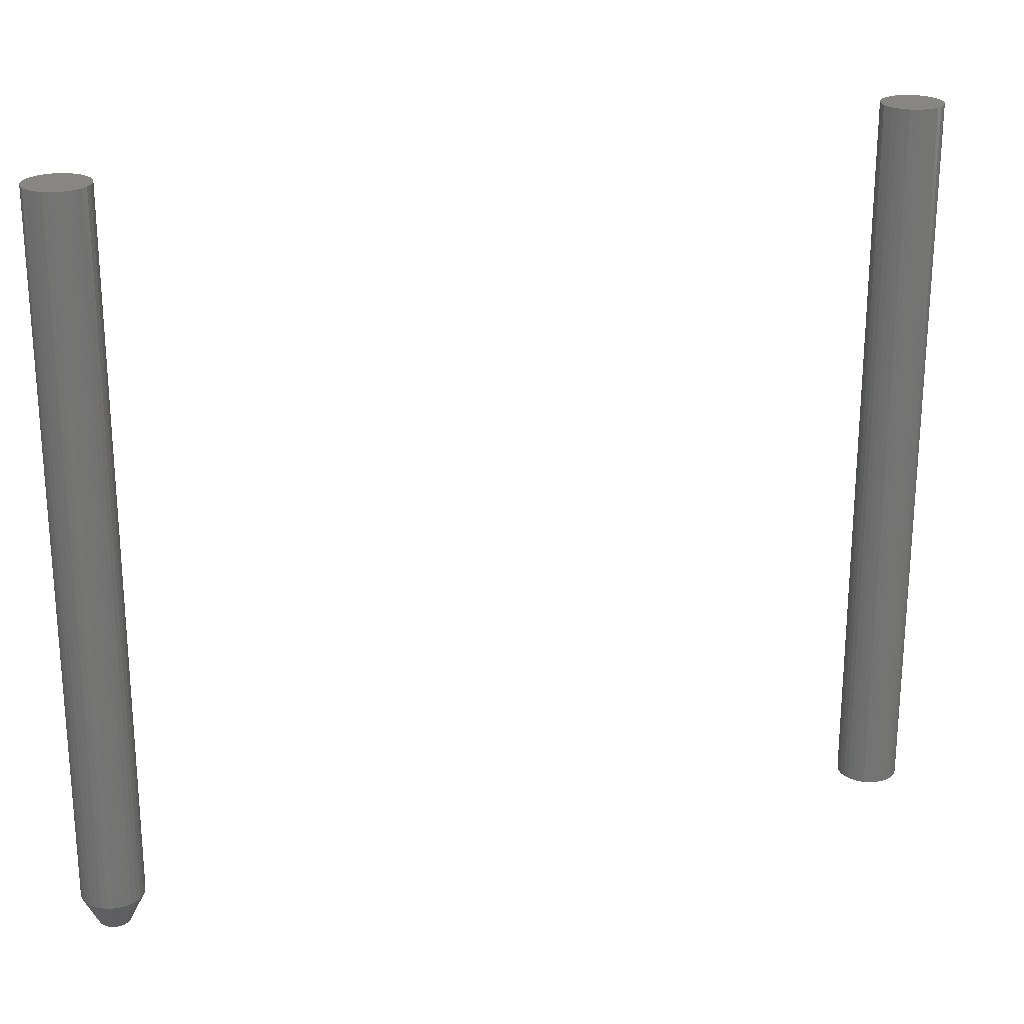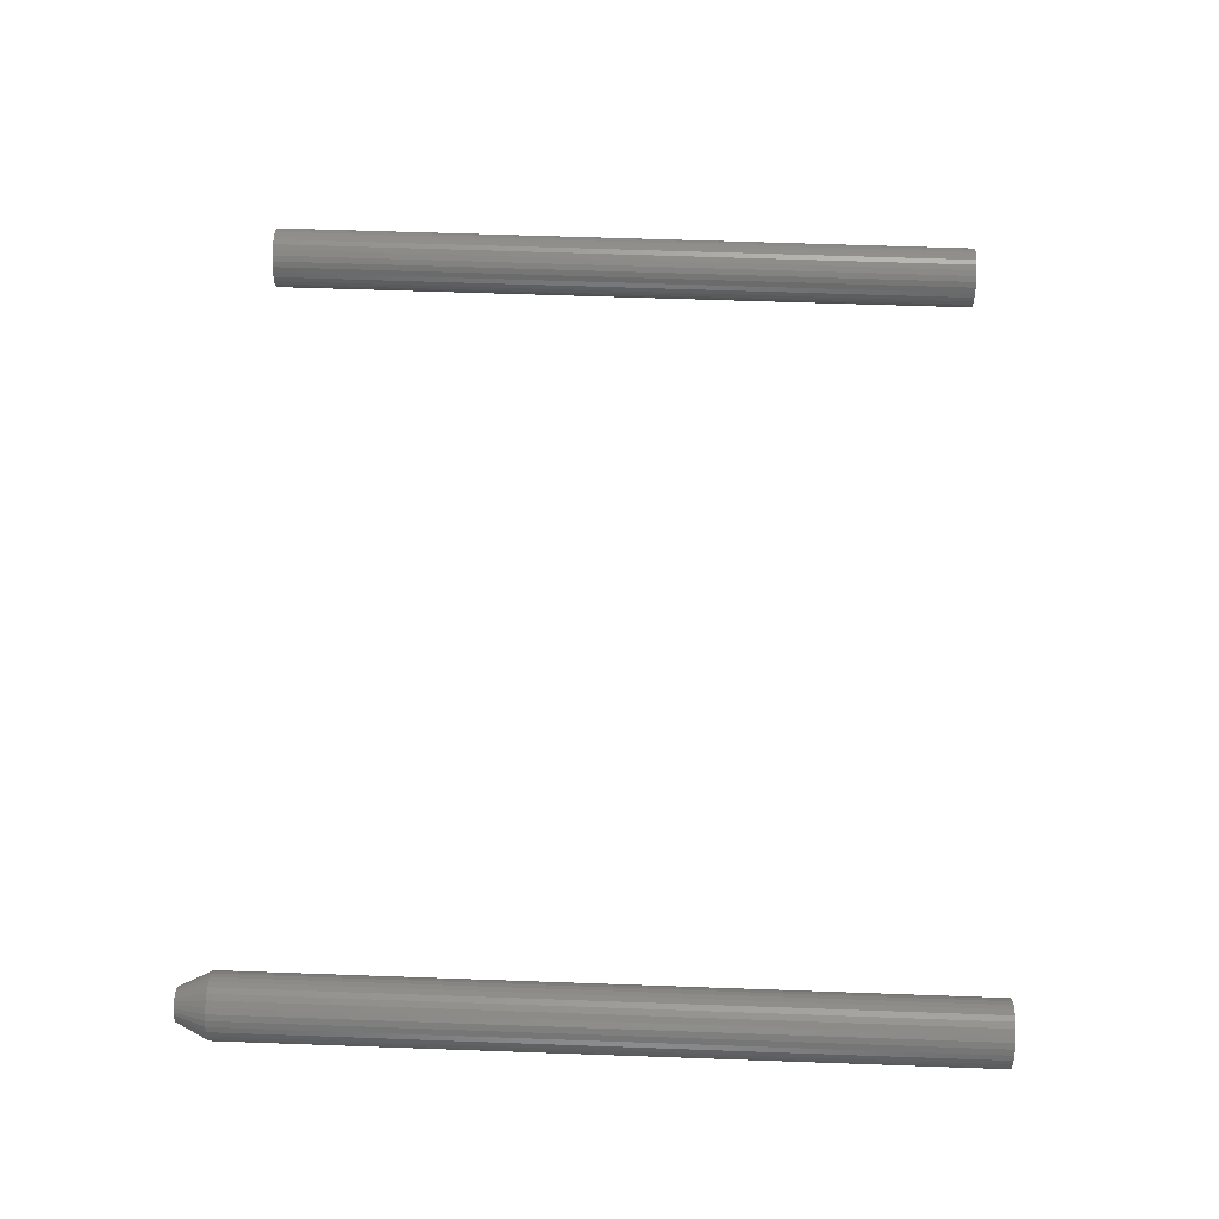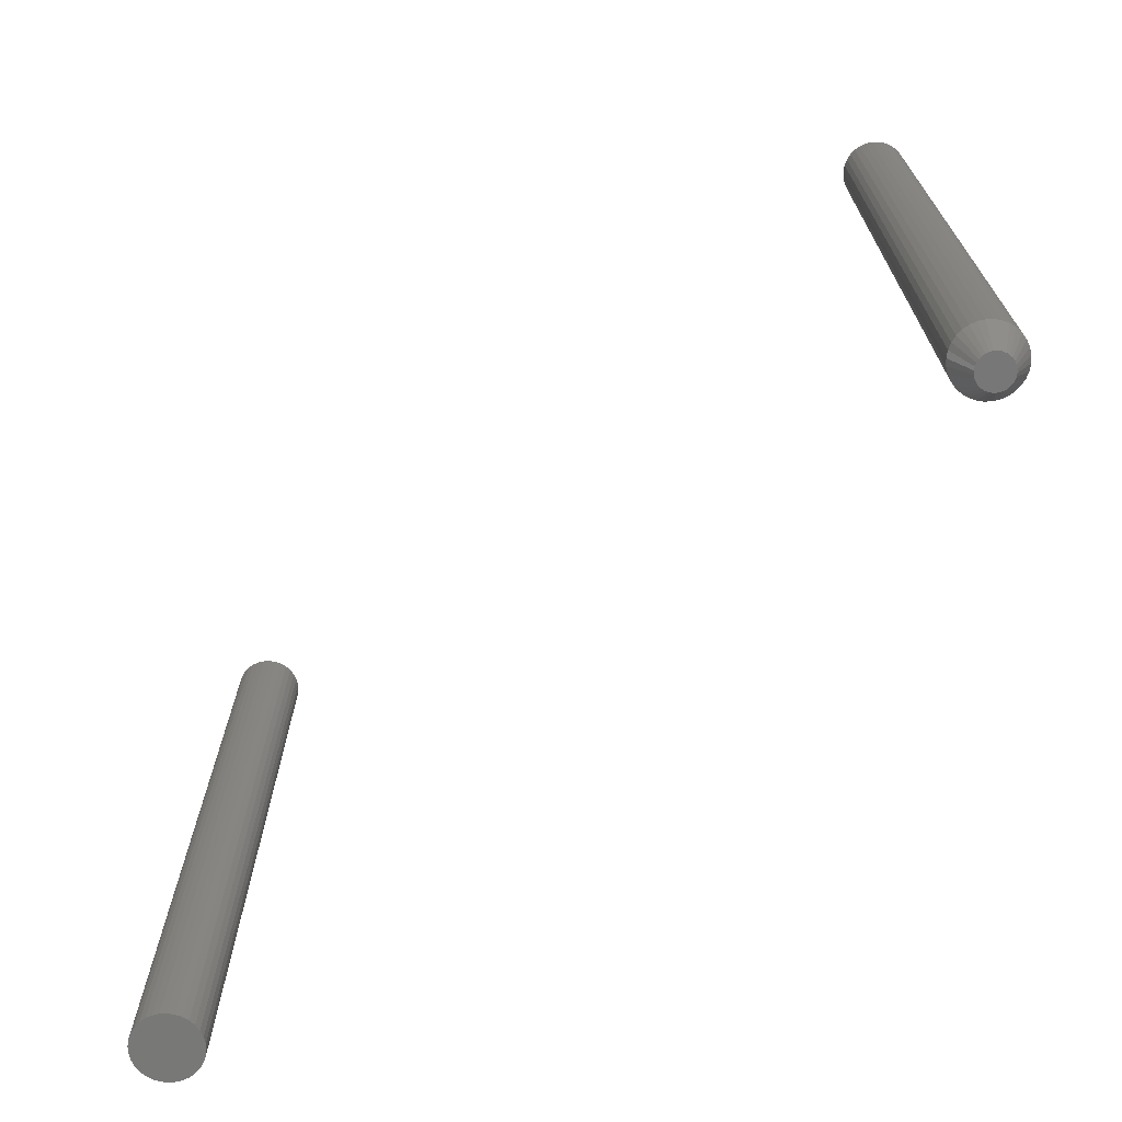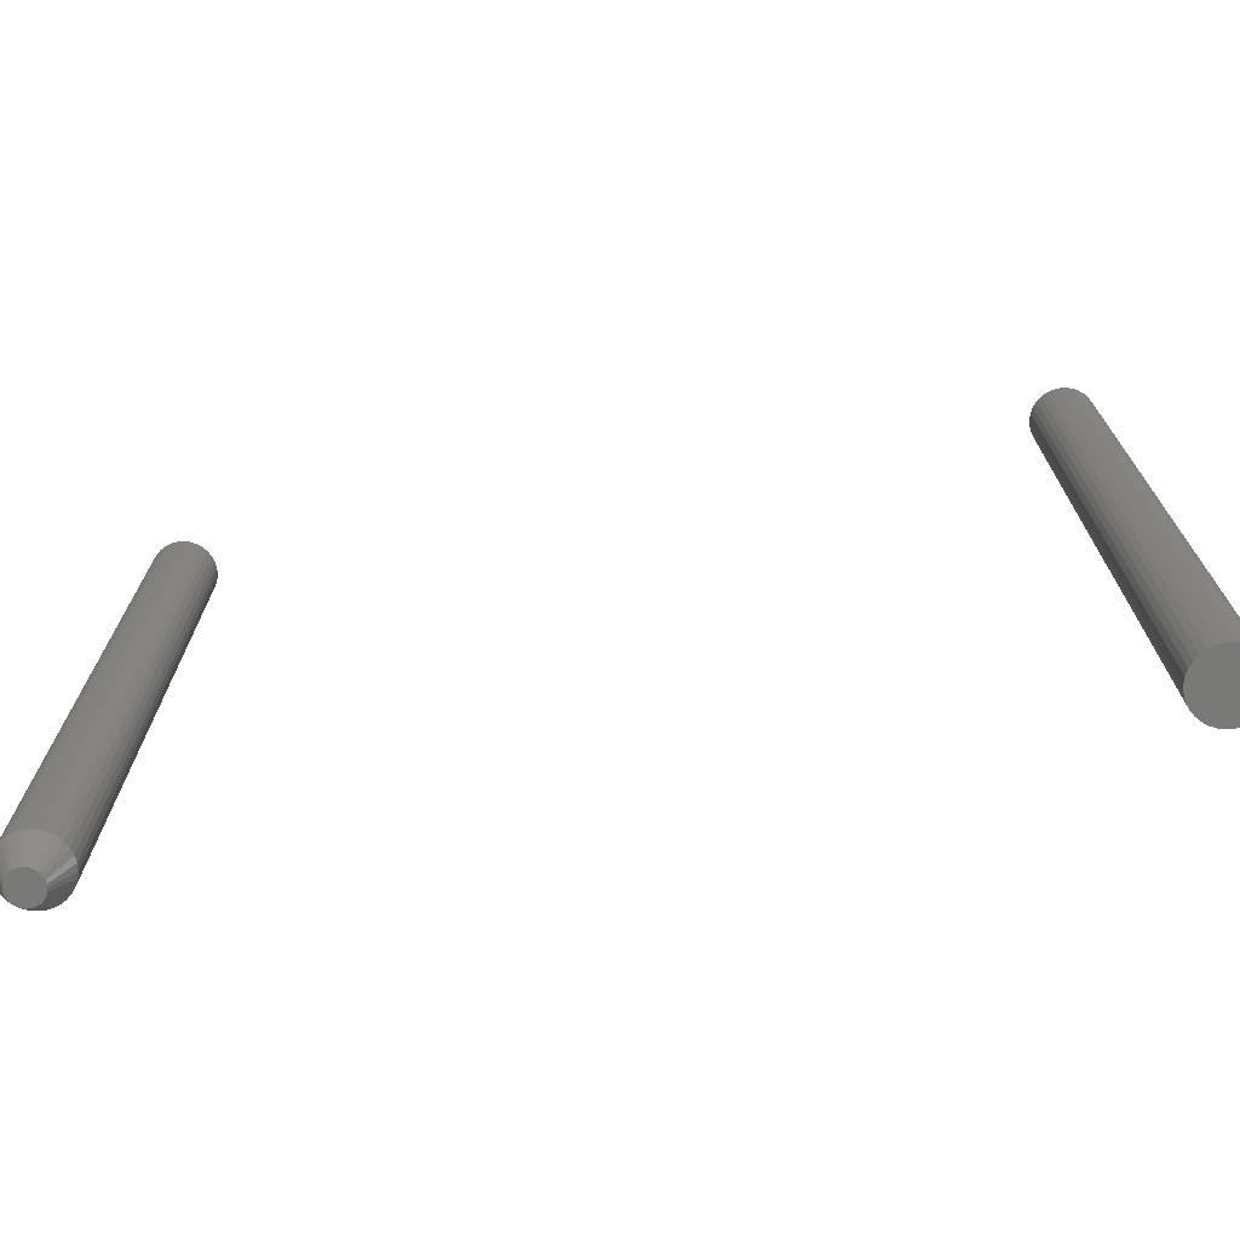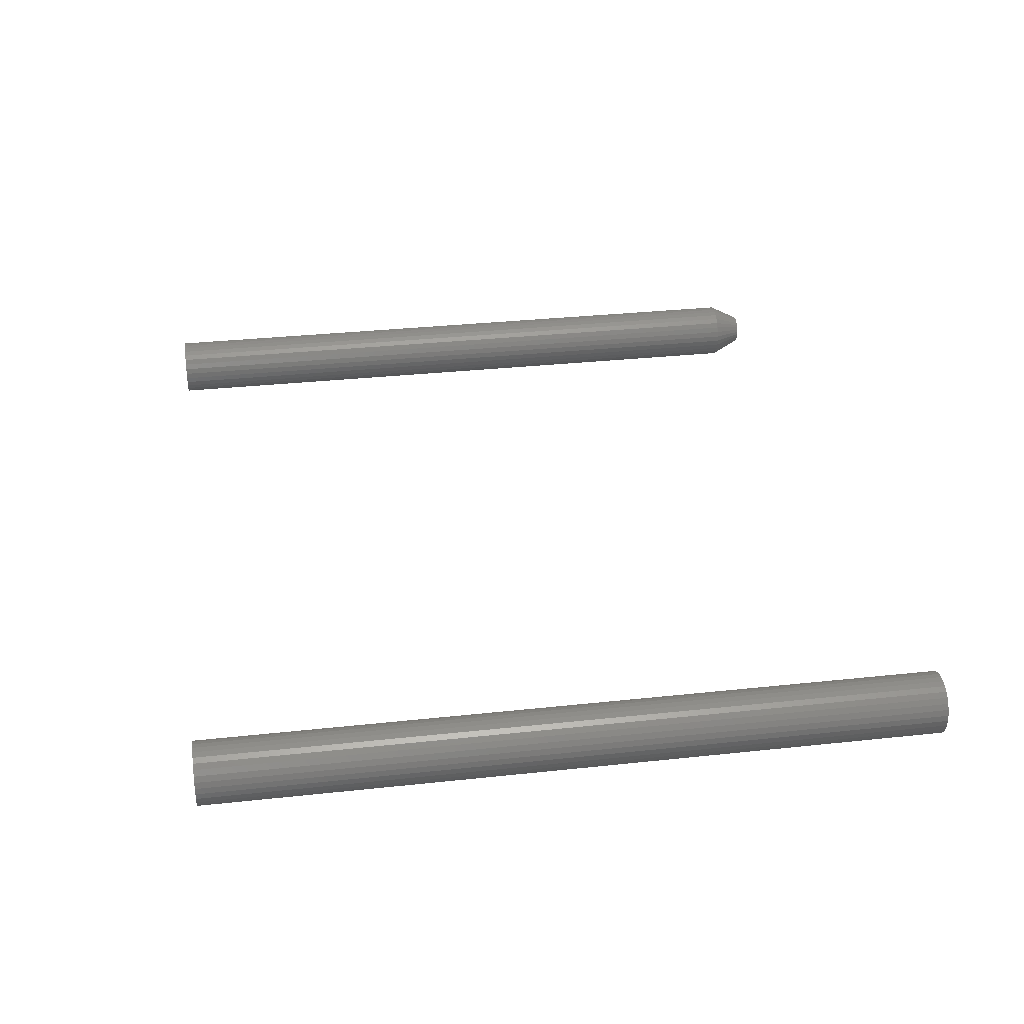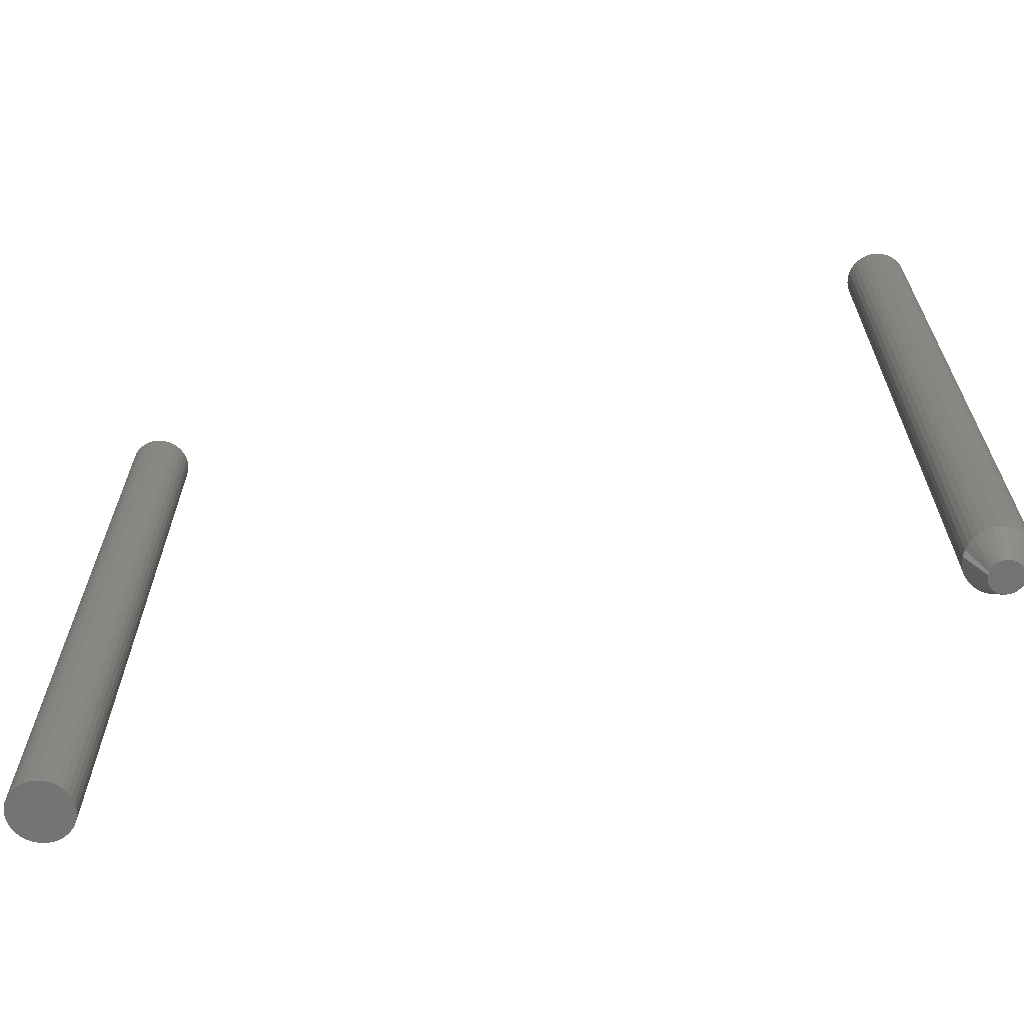
<metadata>
{"format":"stl","ext":"stl","renderer":"f3d","projection":"perspective","resolution":1024,"background":"white","views":[{"elev":23.3,"azim":159.2,"up":"+Y"},{"elev":60.9,"azim":92.1,"up":"+Z"},{"elev":-70.3,"azim":41.6,"up":"+Y"},{"elev":-72.0,"azim":-169.8,"up":"+Y"},{"elev":32.4,"azim":-98.6,"up":"+Z"},{"elev":-65.4,"azim":15.5,"up":"+Y"}]}
</metadata>
<code>
# stl→obj: 160 verts, 312 faces
v 0.3764 -0.75 0.01327
v 0.3562 -0.75 0.01128
v 0.3788 -0.75 0.01128
v 0.3543 -0.75 0.008864
v 0.3808 -0.75 0.008864
v 0.3528 -0.75 0.006105
v 0.3823 -0.75 0.006105
v 0.3823 -0.75 -0.006105
v 0.3543 -0.75 -0.008864
v 0.3808 -0.75 -0.008864
v 0.3562 -0.75 -0.01128
v 0.3788 -0.75 -0.01128
v 0.3587 -0.75 -0.01327
v 0.3764 -0.75 -0.01327
v 0.3614 -0.75 -0.01474
v 0.3644 -0.75 -0.01565
v 0.3736 -0.75 -0.01474
v 0.3675 -0.75 -0.01595
v 0.3706 -0.75 -0.01565
v 0.3587 -0.75 0.01327
v 0.3736 -0.75 0.01474
v 0.3706 -0.75 0.01565
v 0.3675 -0.75 0.01595
v 0.3644 -0.75 0.01565
v 0.3614 -0.75 0.01474
v 0.3832 -0.75 0.003112
v 0.3519 -0.75 0.003112
v 0.3835 -0.75 -2.83e-18
v 0.3516 -0.75 1.174e-09
v 0.3832 -0.75 -0.003112
v 0.3519 -0.75 -0.003112
v 0.3528 -0.75 -0.006105
v 0.3991 1.753e-18 1.645e-17
v 0.3991 -0.7188 -1.934e-17
v 0.3985 1.719e-18 -0.006161
v 0.3985 -0.7188 -0.006161
v 0.3967 1.62e-18 -0.01208
v 0.3967 -0.7188 -0.01208
v 0.3938 1.458e-18 -0.01754
v 0.3938 -0.7188 -0.01754
v 0.3898 1.24e-18 -0.02233
v 0.3898 -0.7188 -0.02233
v 0.3851 9.739e-19 -0.02626
v 0.3851 -0.7188 -0.02626
v 0.3796 6.708e-19 -0.02918
v 0.3796 -0.7188 -0.02918
v 0.3737 3.42e-19 -0.03097
v 0.3737 -0.7188 -0.03097
v 0.3675 -3.973e-33 -0.03158
v 0.3675 -0.7188 -0.03158
v 0.3614 -3.42e-19 -0.03097
v 0.3614 -0.7188 -0.03097
v 0.3554 -6.708e-19 -0.02918
v 0.3554 -0.7188 -0.02918
v 0.35 -9.739e-19 -0.02626
v 0.35 -0.7188 -0.02626
v 0.3452 -1.24e-18 -0.02233
v 0.3452 -0.7188 -0.02233
v 0.3413 -1.458e-18 -0.01754
v 0.3413 -0.7188 -0.01754
v 0.3383 -1.62e-18 -0.01208
v 0.3383 -0.7188 -0.01208
v 0.3365 -1.719e-18 -0.006161
v 0.3365 -0.7188 -0.006161
v 0.3359 -1.753e-18 1.16e-17
v 0.3359 -0.7188 1.16e-17
v 0.3365 -1.719e-18 0.006161
v 0.3365 -0.7188 0.006161
v 0.3383 -1.62e-18 0.01208
v 0.3383 -0.7188 0.01208
v 0.3413 -1.458e-18 0.01754
v 0.3413 -0.7188 0.01754
v 0.3452 -1.24e-18 0.02233
v 0.3452 -0.7188 0.02233
v 0.35 -9.739e-19 0.02626
v 0.35 -0.7188 0.02626
v 0.3554 -6.708e-19 0.02918
v 0.3554 -0.7188 0.02918
v 0.3614 -3.42e-19 0.03097
v 0.3614 -0.7188 0.03097
v 0.3675 -9.129e-34 0.03158
v 0.3675 -0.7188 0.03158
v 0.3737 3.42e-19 0.03097
v 0.3737 -0.7188 0.03097
v 0.3796 6.708e-19 0.02918
v 0.3796 -0.7188 0.02918
v 0.3851 9.739e-19 0.02626
v 0.3851 -0.7188 0.02626
v 0.3898 1.24e-18 0.02233
v 0.3898 -0.7188 0.02233
v 0.3938 1.458e-18 0.01754
v 0.3938 -0.7188 0.01754
v 0.3967 1.62e-18 0.01208
v 0.3967 -0.7188 0.01208
v 0.3985 1.719e-18 0.006161
v 0.3985 -0.7188 0.006161
v -0.4762 -0.75 0.03158
v -0.4824 -0.75 0.03097
v -0.4883 -0.75 0.02918
v -0.4701 -0.75 0.03097
v -0.4641 -0.75 0.02918
v -0.4938 -0.75 0.02626
v -0.4587 -0.75 0.02626
v -0.4986 -0.75 0.02233
v -0.4539 -0.75 0.02233
v -0.5025 -0.75 0.01754
v -0.45 -0.75 0.01754
v -0.5054 -0.75 0.01208
v -0.4471 -0.75 0.01208
v -0.5072 -0.75 0.006161
v -0.4453 -0.75 0.006161
v -0.4453 -0.75 -0.006161
v -0.5054 -0.75 -0.01208
v -0.4471 -0.75 -0.01208
v -0.5025 -0.75 -0.01754
v -0.45 -0.75 -0.01754
v -0.4986 -0.75 -0.02233
v -0.4539 -0.75 -0.02233
v -0.4938 -0.75 -0.02626
v -0.4587 -0.75 -0.02626
v -0.4883 -0.75 -0.02918
v -0.4641 -0.75 -0.02918
v -0.4824 -0.75 -0.03097
v -0.4762 -0.75 -0.03158
v -0.4701 -0.75 -0.03097
v -0.4447 -0.75 1.645e-17
v -0.5078 -0.75 1.16e-17
v -0.5072 -0.75 -0.006161
v -0.4883 -1.342e-18 0.02918
v -0.4824 -6.84e-19 0.03097
v -0.4762 -1.826e-33 0.03158
v -0.4701 6.84e-19 0.03097
v -0.4641 1.342e-18 0.02918
v -0.4938 -1.948e-18 0.02626
v -0.4587 1.948e-18 0.02626
v -0.4986 -2.479e-18 0.02233
v -0.4539 2.479e-18 0.02233
v -0.5025 -2.915e-18 0.01754
v -0.45 2.915e-18 0.01754
v -0.5054 -3.239e-18 0.01208
v -0.4471 3.239e-18 0.01208
v -0.5072 -3.439e-18 0.006161
v -0.4453 3.439e-18 0.006161
v -0.4471 3.239e-18 -0.01208
v -0.5054 -3.239e-18 -0.01208
v -0.4453 3.439e-18 -0.006161
v -0.5025 -2.915e-18 -0.01754
v -0.45 2.915e-18 -0.01754
v -0.4986 -2.479e-18 -0.02233
v -0.4539 2.479e-18 -0.02233
v -0.4938 -1.948e-18 -0.02626
v -0.4587 1.948e-18 -0.02626
v -0.4883 -1.342e-18 -0.02918
v -0.4641 1.342e-18 -0.02918
v -0.4824 -6.84e-19 -0.03097
v -0.4762 -7.945e-33 -0.03158
v -0.4701 6.84e-19 -0.03097
v -0.5072 -3.439e-18 -0.006161
v -0.5078 -3.506e-18 1.16e-17
v -0.4447 3.506e-18 1.645e-17
f 1 2 3
f 3 2 4
f 3 4 5
f 5 4 6
f 5 6 7
f 8 9 10
f 10 9 11
f 10 11 12
f 12 11 13
f 12 13 14
f 13 15 14
f 14 15 16
f 14 16 17
f 16 18 17
f 17 18 19
f 20 2 1
f 20 1 21
f 20 21 22
f 20 22 23
f 20 23 24
f 20 24 25
f 7 6 26
f 26 6 27
f 26 27 28
f 28 27 29
f 28 29 30
f 30 29 31
f 30 31 8
f 8 31 32
f 8 32 9
f 33 34 35
f 35 34 36
f 35 36 37
f 37 36 38
f 37 38 39
f 39 38 40
f 39 40 41
f 41 40 42
f 41 42 43
f 43 42 44
f 43 44 45
f 45 44 46
f 45 46 47
f 47 46 48
f 47 48 49
f 49 48 50
f 49 50 51
f 51 50 52
f 51 52 53
f 53 52 54
f 53 54 55
f 55 54 56
f 55 56 57
f 57 56 58
f 57 58 59
f 59 58 60
f 59 60 61
f 61 60 62
f 61 62 63
f 63 62 64
f 63 64 65
f 65 64 66
f 65 66 67
f 67 66 68
f 67 68 69
f 69 68 70
f 69 70 71
f 71 70 72
f 71 72 73
f 73 72 74
f 73 74 75
f 75 74 76
f 75 76 77
f 77 76 78
f 77 78 79
f 79 78 80
f 79 80 81
f 81 80 82
f 81 82 83
f 83 82 84
f 83 84 85
f 85 84 86
f 85 86 87
f 87 86 88
f 87 88 89
f 89 88 90
f 89 90 91
f 91 90 92
f 91 92 93
f 93 92 94
f 93 94 95
f 95 94 96
f 95 96 33
f 33 96 34
f 28 30 34
f 30 36 34
f 66 64 29
f 64 31 29
f 64 62 32
f 31 64 32
f 62 60 9
f 32 62 9
f 60 58 11
f 9 60 11
f 58 56 13
f 11 58 13
f 56 54 15
f 13 56 15
f 54 52 16
f 15 54 16
f 52 50 18
f 16 52 18
f 50 48 19
f 18 50 19
f 48 46 17
f 19 48 17
f 46 44 14
f 17 46 14
f 44 42 12
f 14 44 12
f 42 40 10
f 12 42 10
f 40 38 8
f 10 40 8
f 30 38 36
f 8 38 30
f 29 27 66
f 27 68 66
f 34 96 28
f 96 26 28
f 96 94 7
f 26 96 7
f 94 92 5
f 7 94 5
f 92 90 3
f 5 92 3
f 90 88 1
f 3 90 1
f 88 86 21
f 1 88 21
f 86 84 22
f 21 86 22
f 84 82 23
f 22 84 23
f 82 80 24
f 23 82 24
f 80 78 25
f 24 80 25
f 78 76 20
f 25 78 20
f 76 74 2
f 20 76 2
f 74 72 4
f 2 74 4
f 72 70 6
f 4 72 6
f 27 70 68
f 6 70 27
f 77 79 81
f 77 81 83
f 85 77 83
f 75 77 85
f 87 75 85
f 73 75 87
f 89 73 87
f 71 73 89
f 91 71 89
f 69 71 91
f 93 69 91
f 67 69 93
f 95 67 93
f 37 61 35
f 59 61 37
f 39 59 37
f 57 59 39
f 41 57 39
f 55 57 41
f 43 55 41
f 53 55 43
f 45 53 43
f 51 53 45
f 49 51 45
f 47 49 45
f 61 63 35
f 35 63 65
f 35 65 33
f 33 65 67
f 33 67 95
f 97 98 99
f 100 97 99
f 100 99 101
f 101 99 102
f 101 102 103
f 103 102 104
f 103 104 105
f 105 104 106
f 105 106 107
f 107 106 108
f 107 108 109
f 109 108 110
f 109 110 111
f 112 113 114
f 114 113 115
f 114 115 116
f 116 115 117
f 116 117 118
f 118 117 119
f 118 119 120
f 120 119 121
f 120 121 122
f 122 121 123
f 122 123 124
f 122 124 125
f 111 110 126
f 126 110 127
f 126 127 112
f 112 127 128
f 112 128 113
f 129 130 131
f 129 131 132
f 133 129 132
f 134 129 133
f 135 134 133
f 136 134 135
f 137 136 135
f 138 136 137
f 139 138 137
f 140 138 139
f 141 140 139
f 142 140 141
f 143 142 141
f 144 145 146
f 147 145 144
f 148 147 144
f 149 147 148
f 150 149 148
f 151 149 150
f 152 151 150
f 153 151 152
f 154 153 152
f 155 153 154
f 156 155 154
f 157 156 154
f 145 158 146
f 146 158 159
f 146 159 160
f 160 159 142
f 160 142 143
f 160 126 146
f 146 126 112
f 146 112 144
f 144 112 114
f 144 114 148
f 148 114 116
f 148 116 150
f 150 116 118
f 150 118 152
f 152 118 120
f 152 120 154
f 154 120 122
f 154 122 157
f 157 122 125
f 157 125 156
f 156 125 124
f 156 124 155
f 155 124 123
f 155 123 153
f 153 123 121
f 153 121 151
f 151 121 119
f 151 119 149
f 149 119 117
f 149 117 147
f 147 117 115
f 147 115 145
f 145 115 113
f 145 113 158
f 158 113 128
f 158 128 159
f 159 128 127
f 159 127 142
f 142 127 110
f 142 110 140
f 140 110 108
f 140 108 138
f 138 108 106
f 138 106 136
f 136 106 104
f 136 104 134
f 134 104 102
f 134 102 129
f 129 102 99
f 129 99 130
f 130 99 98
f 130 98 131
f 131 98 97
f 131 97 132
f 132 97 100
f 132 100 133
f 133 100 101
f 133 101 135
f 135 101 103
f 135 103 137
f 137 103 105
f 137 105 139
f 139 105 107
f 139 107 141
f 141 107 109
f 141 109 143
f 143 109 111
f 143 111 160
f 160 111 126

</code>
